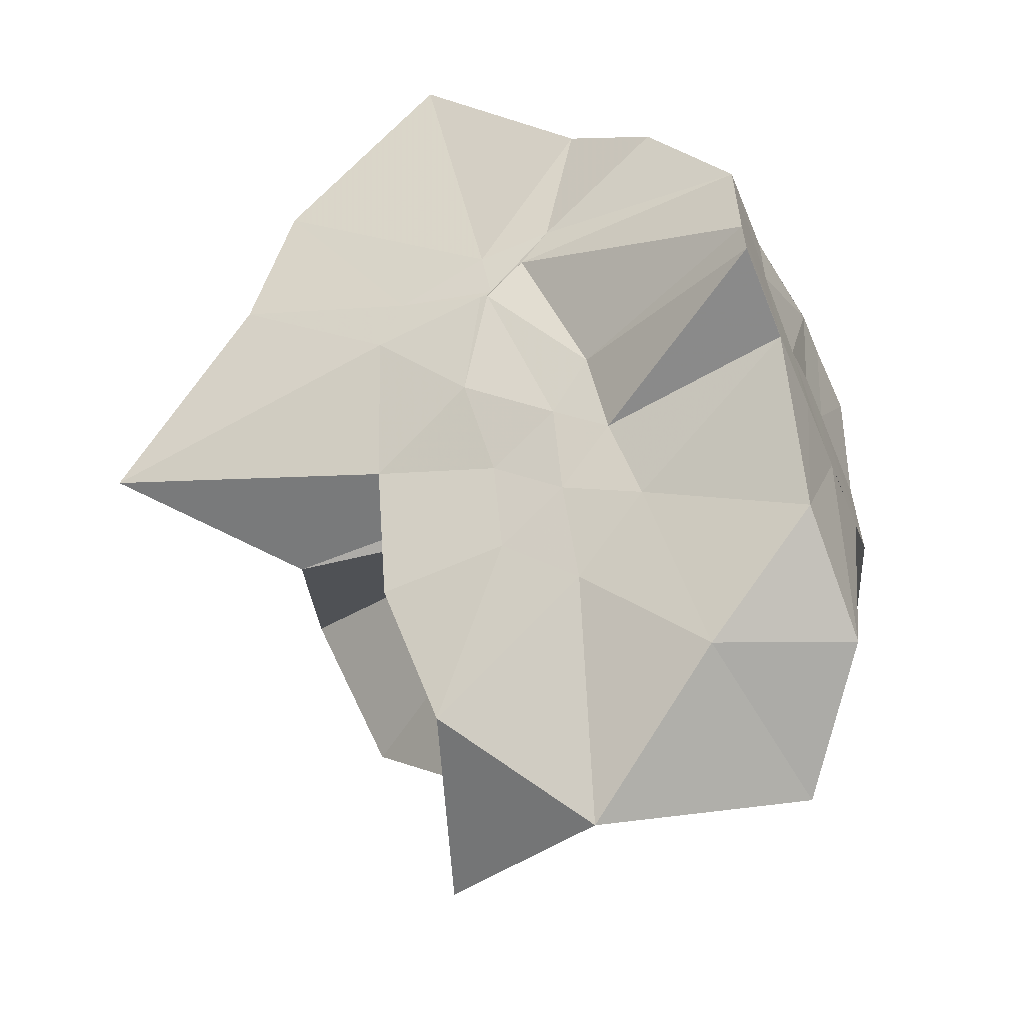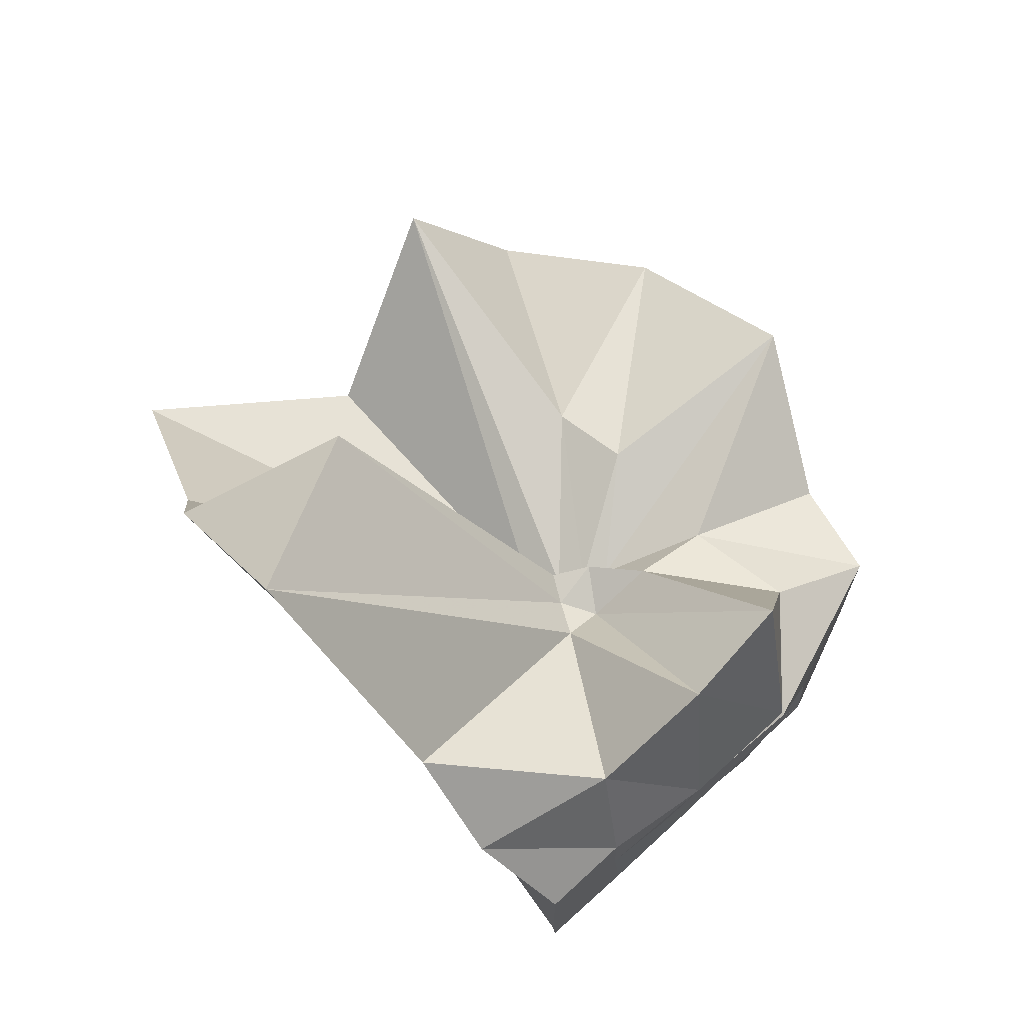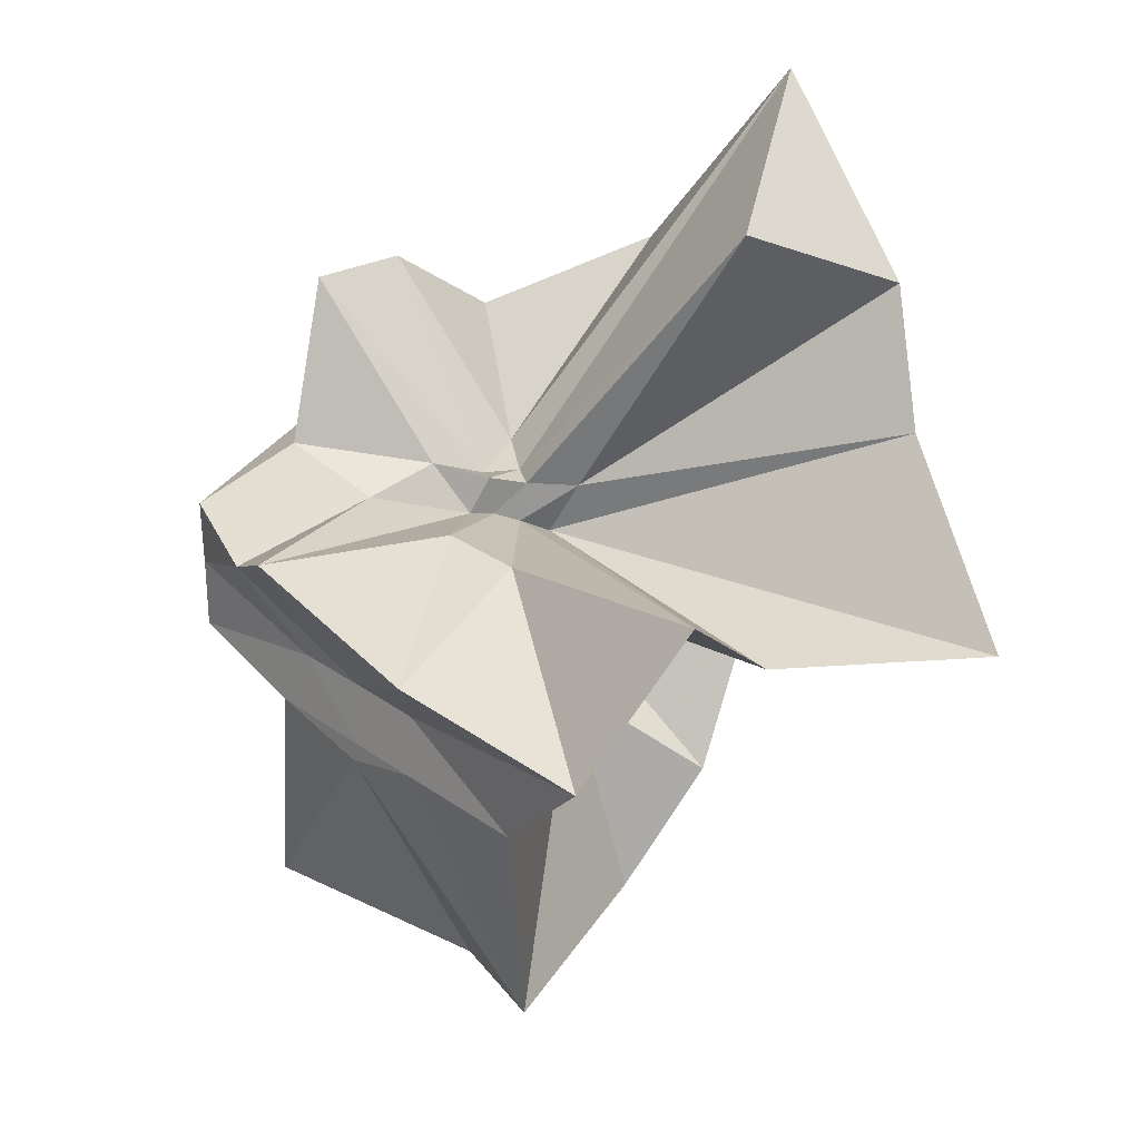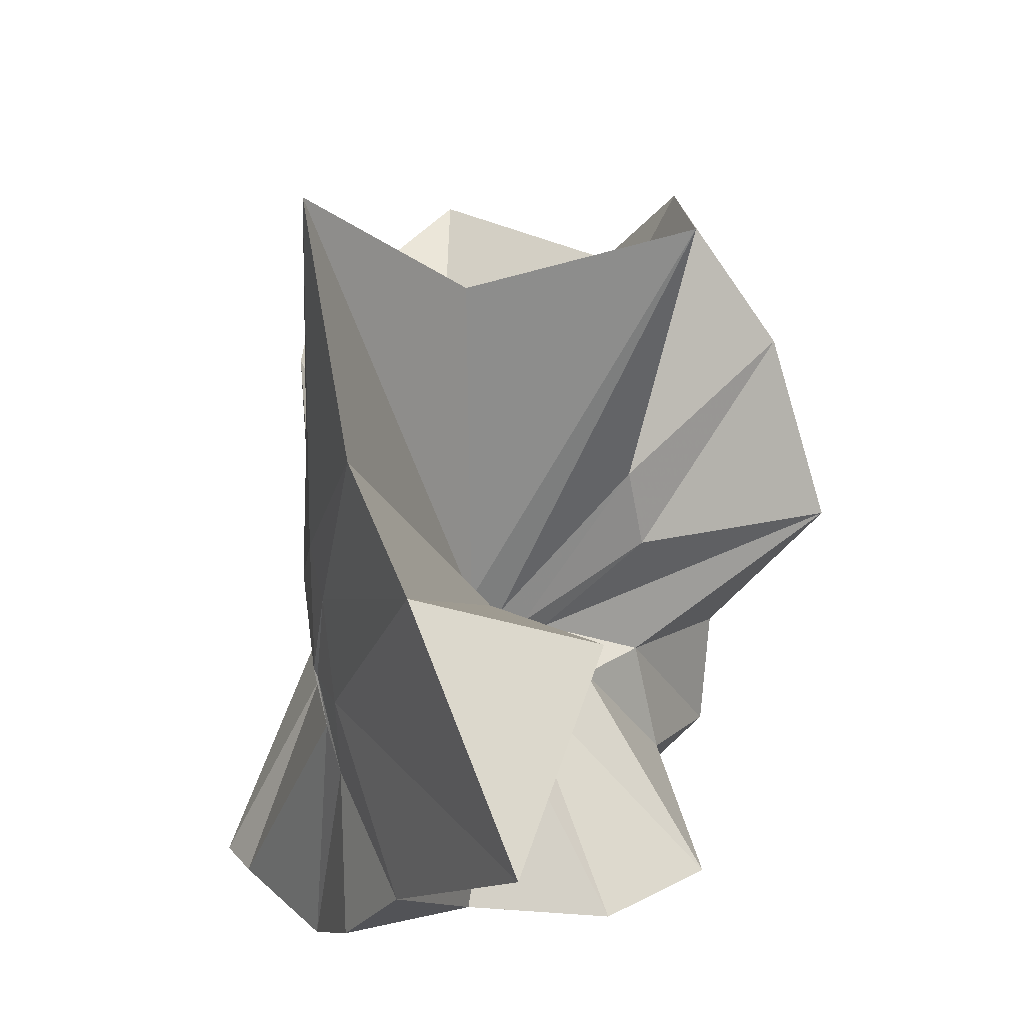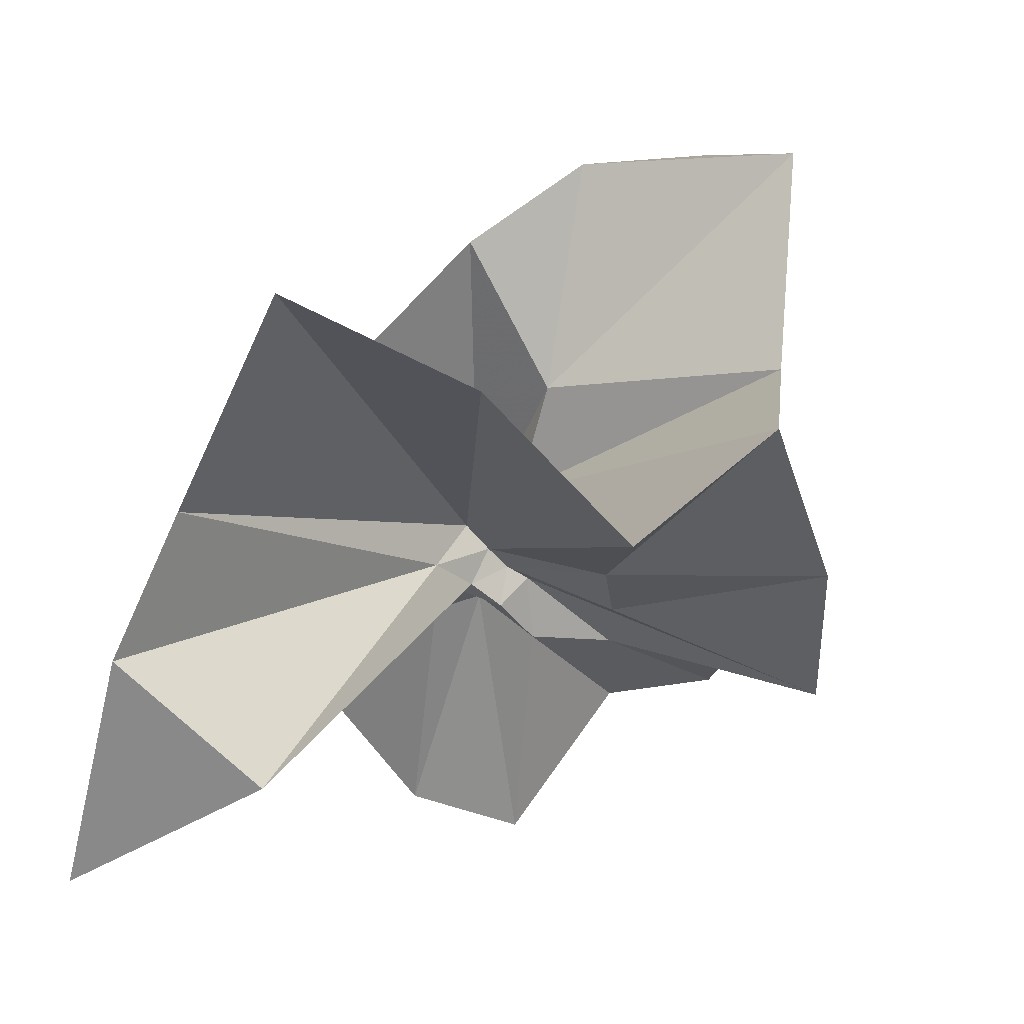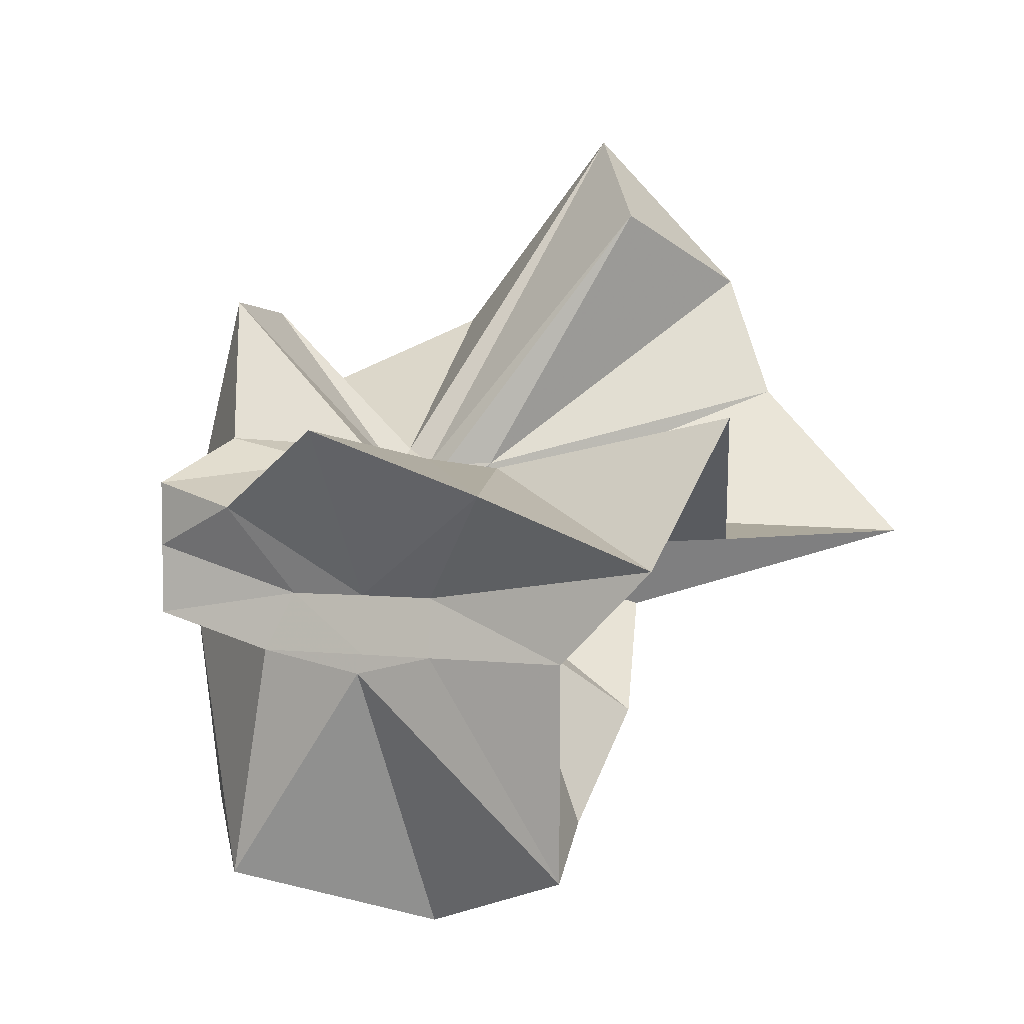
<metadata>
{"format":"obj","ext":"obj","renderer":"f3d","projection":"perspective","resolution":1024,"background":"white","views":[{"elev":-57.5,"azim":112.4,"up":"+Y"},{"elev":69.0,"azim":137.2,"up":"+Y"},{"elev":28.1,"azim":-42.6,"up":"+Y"},{"elev":29.6,"azim":142.9,"up":"+Z"},{"elev":71.3,"azim":-167.2,"up":"+Z"},{"elev":3.0,"azim":-64.8,"up":"+Y"}]}
</metadata>
<code>
v -0.6089 -0.08313 0.2582
v -0.5907 -0.08241 -0.3568
v -0.3883 -0.03225 -0.05648
v -0.3804 -0.0003174 0.03415
v -0.327 0.2164 0.1604
v -0.4826 0.2885 0.09163
v -0.6129 -0.004098 -0.08907
v -0.6432 -0.03646 -0.1069
v -0.7619 0.006514 -0.03585
v -0.9593 -0.02408 0.122
v -0.8659 -0.1375 0.0207
v -0.876 -0.1999 0.02438
v -0.8434 -0.4344 0.1602
v -0.6377 -0.4097 0.0923
v -0.546 -0.2816 -0.01744
v -0.4999 -0.2032 -0.02689
v -0.438 -0.1249 -0.01795
v -0.3884 -0.02789 -0.06857
v -0.3728 0.02508 -0.06391
v -0.3078 0.3961 -0.01764
v -0.5968 -0.004097 -0.1183
v -0.6461 0.005203 -0.1106
v -0.6659 -0.03299 -0.1194
v -0.9801 0.04118 -0.06007
v -0.8661 -0.1372 -0.06113
v -0.8763 -0.1997 -0.05599
v -0.8776 -0.2205 -0.06095
v -0.7511 -0.5098 -0.03364
v -0.5841 -0.3256 -0.08716
v -0.5239 -0.2469 -0.09417
v -0.4769 -0.1713 -0.104
v -0.3887 -0.03444 -0.06421
v -0.3729 0.03084 -0.1412
v -0.3374 0.1728 -0.1882
v -0.5767 0.01201 -0.1545
v -0.6185 -0.01251 -0.1521
v -0.6831 0.01733 -0.1577
v -0.7617 0.001384 -0.1652
v -0.9051 -0.04427 -0.2059
v -0.8663 -0.1378 -0.1452
v -0.8753 -0.2002 -0.1765
v -0.848 -0.4553 -0.2351
v -0.6487 -0.4187 -0.201
v -0.5457 -0.2717 -0.1733
v -0.498 -0.2022 -0.1571
v -0.4541 -0.1301 -0.152
v -0.3804 -0.002369 -0.1082
v -0.3334 0.09019 -0.2783
v -0.4756 0.09438 -0.3115
v -0.5877 0.1761 -0.3253
v -0.7022 0.1853 -0.3146
v -0.7724 0.02744 -0.2787
v -0.8754 -0.02013 -0.3097
v -0.8743 -0.08952 -0.3097
v -0.8746 -0.1642 -0.3097
v -0.7322 -0.1629 -0.3569
v -0.72 -0.3953 -0.3333
v -0.5864 -0.3338 -0.3343
v -0.4704 -0.1952 -0.3566
v -0.3681 -0.1843 -0.3569
v -0.3647 -0.1405 -0.3568
v -0.3647 -0.0119 -0.3568
v -0.3956 -0.04314 0.06629
v -0.3605 0.08046 0.2215
v -0.5774 -0.003837 -0.0475
v -0.6217 -0.04585 -0.09025
v -0.7507 -0.003129 0.04369
v -0.882 -0.09989 0.2784
v -0.8748 -0.1999 0.1754
v -0.6502 -0.1925 0.01857
v -0.5485 -0.2893 0.1171
v -0.4773 -0.1717 0.0977
v -0.427 -0.07972 0.3989
v -0.5952 -0.0601 -0.07321
v -0.7775 0.05378 0.3226
v -0.6406 -0.1017 -0.05511
v -0.6004 -0.08537 -0.1441
v -0.454 -0.01173 -0.3567
v -0.5609 -0.003922 -0.3726
v -0.6862 -0.002223 -0.3728
v -0.6863 -0.00384 -0.3753
v -0.7488 -0.08235 -0.3567
v -0.7566 -0.1854 -0.3566
v -0.6422 -0.1868 -0.3567
v -0.5594 -0.1919 -0.357
v -0.4675 -0.1921 -0.3568
v -0.457 -0.08766 -0.3559
v -0.5616 -0.003876 -0.3725
v -0.6078 -0.003879 -0.3727
v -0.6434 -0.08254 -0.357
v -0.6208 -0.1849 -0.3564
v -0.5323 -0.1224 -0.3565
f 3 18 4
f 4 18 19
f 4 19 5
f 5 19 20
f 5 20 6
f 6 20 21
f 6 21 7
f 7 21 22
f 7 22 8
f 8 22 23
f 8 23 9
f 9 23 24
f 9 24 10
f 10 24 25
f 10 25 11
f 11 25 26
f 11 26 12
f 12 26 27
f 12 27 13
f 13 27 28
f 13 28 14
f 14 28 29
f 14 29 15
f 15 29 30
f 15 30 16
f 16 30 31
f 16 31 17
f 17 31 32
f 17 32 3
f 3 32 18
f 18 33 19
f 19 33 34
f 19 34 20
f 20 34 35
f 20 35 21
f 21 35 36
f 21 36 22
f 22 36 37
f 22 37 23
f 23 37 38
f 23 38 24
f 24 38 39
f 24 39 25
f 25 39 40
f 25 40 26
f 26 40 41
f 26 41 27
f 27 41 42
f 27 42 28
f 28 42 43
f 28 43 29
f 29 43 44
f 29 44 30
f 30 44 45
f 30 45 31
f 31 45 46
f 31 46 32
f 32 46 47
f 32 47 18
f 18 47 33
f 33 48 34
f 34 48 49
f 34 49 35
f 35 49 50
f 35 50 36
f 36 50 51
f 36 51 37
f 37 51 52
f 37 52 38
f 38 52 53
f 38 53 39
f 39 53 54
f 39 54 40
f 40 54 55
f 40 55 41
f 41 55 56
f 41 56 42
f 42 56 57
f 42 57 43
f 43 57 58
f 43 58 44
f 44 58 59
f 44 59 45
f 45 59 60
f 45 60 46
f 46 60 61
f 46 61 47
f 47 61 62
f 47 62 33
f 33 62 48
f 63 64 73
f 64 74 73
f 64 65 74
f 65 66 74
f 66 75 74
f 66 67 75
f 67 68 75
f 68 76 75
f 68 69 76
f 69 70 76
f 70 77 76
f 70 71 77
f 71 72 77
f 72 73 77
f 72 63 73
f 78 88 79
f 79 88 89
f 79 89 80
f 80 89 81
f 81 89 90
f 81 90 82
f 82 90 83
f 83 90 91
f 83 91 84
f 84 91 85
f 85 91 92
f 85 92 86
f 86 92 87
f 87 92 88
f 87 88 78
f 3 4 63
f 63 4 64
f 4 5 64
f 64 5 65
f 5 6 65
f 6 7 65
f 65 7 66
f 7 8 66
f 66 8 67
f 8 9 67
f 9 10 67
f 67 10 68
f 10 11 68
f 68 11 69
f 11 12 69
f 12 13 69
f 69 13 70
f 13 14 70
f 70 14 71
f 14 15 71
f 15 16 71
f 71 16 72
f 16 17 72
f 72 17 63
f 17 3 63
f 48 78 49
f 49 78 79
f 49 79 50
f 50 79 80
f 50 80 51
f 51 80 52
f 52 80 81
f 52 81 53
f 53 81 82
f 53 82 54
f 54 82 55
f 55 82 83
f 55 83 56
f 56 83 84
f 56 84 57
f 57 84 58
f 58 84 85
f 58 85 59
f 59 85 86
f 59 86 60
f 60 86 61
f 61 86 87
f 61 87 62
f 62 87 78
f 62 78 48
f 73 74 1
f 74 75 1
f 75 76 1
f 76 77 1
f 77 73 1
f 89 88 2
f 90 89 2
f 91 90 2
f 92 91 2
f 88 92 2

</code>
